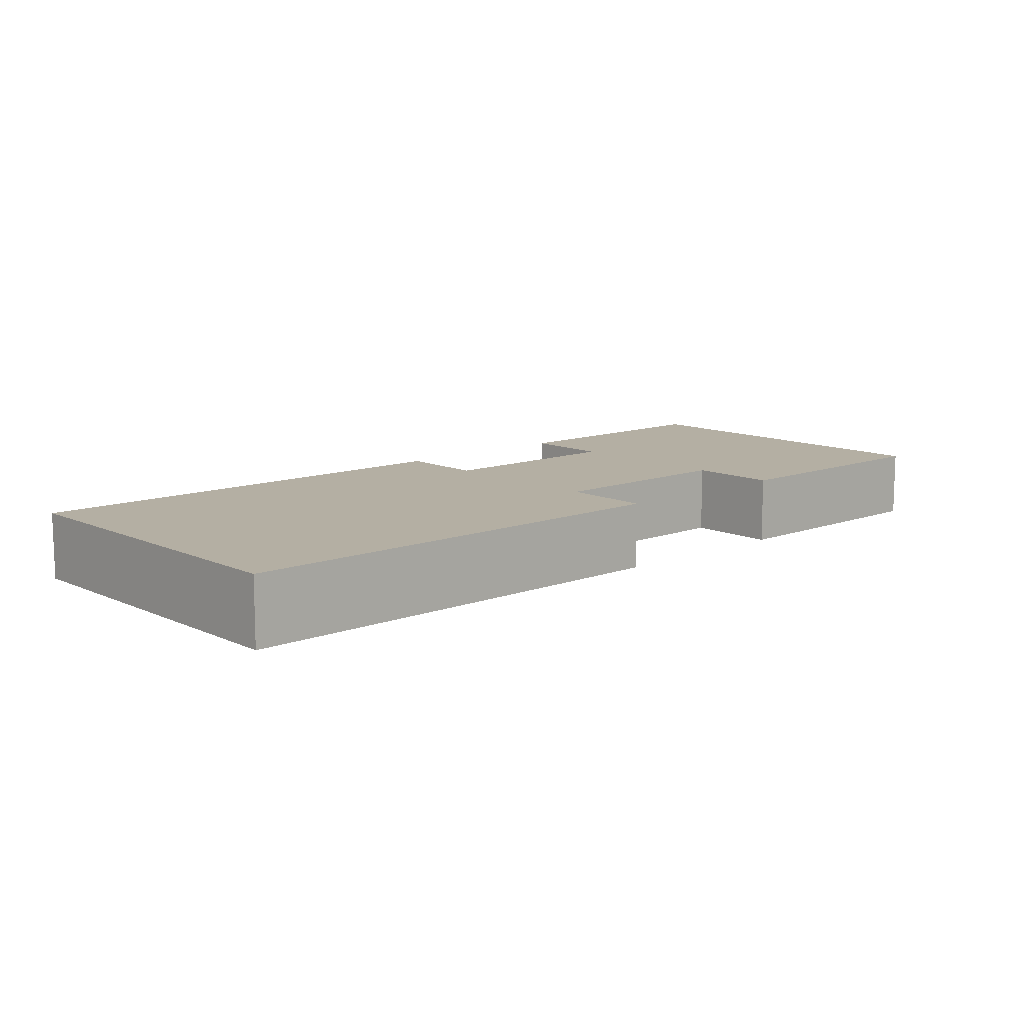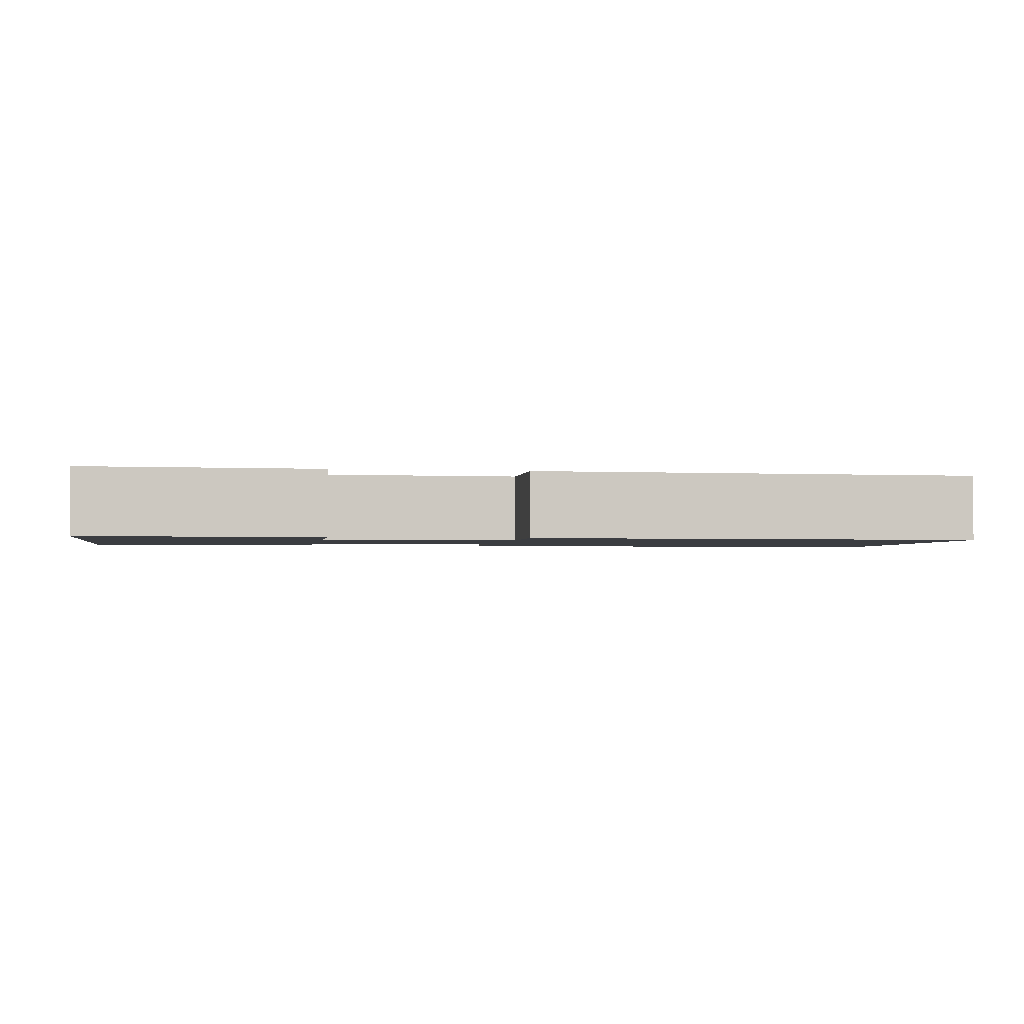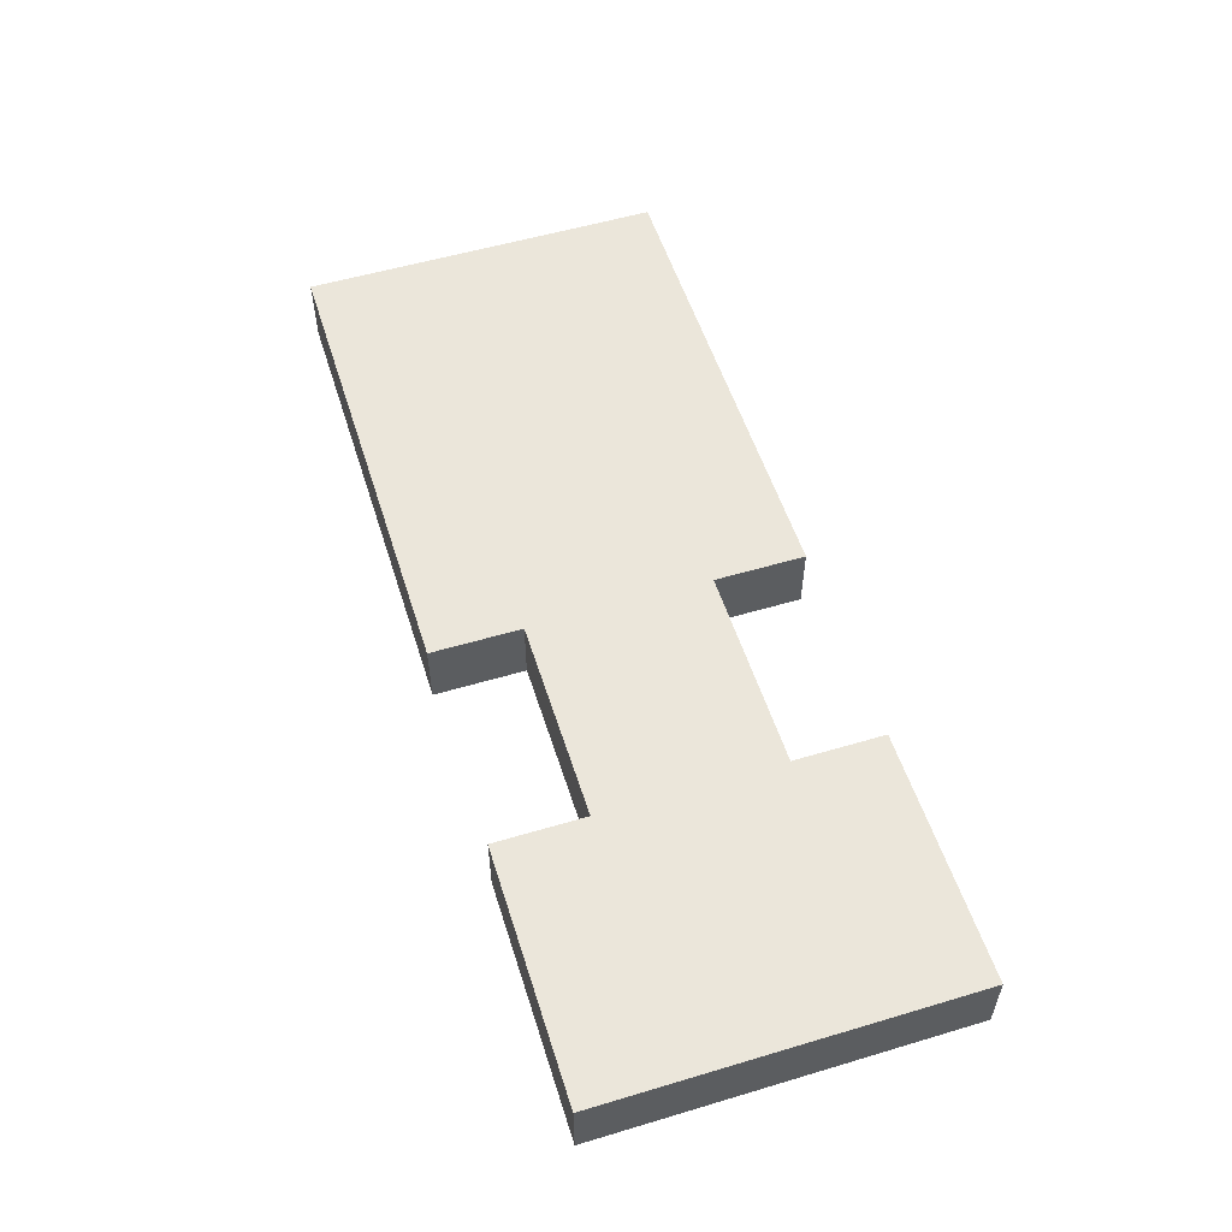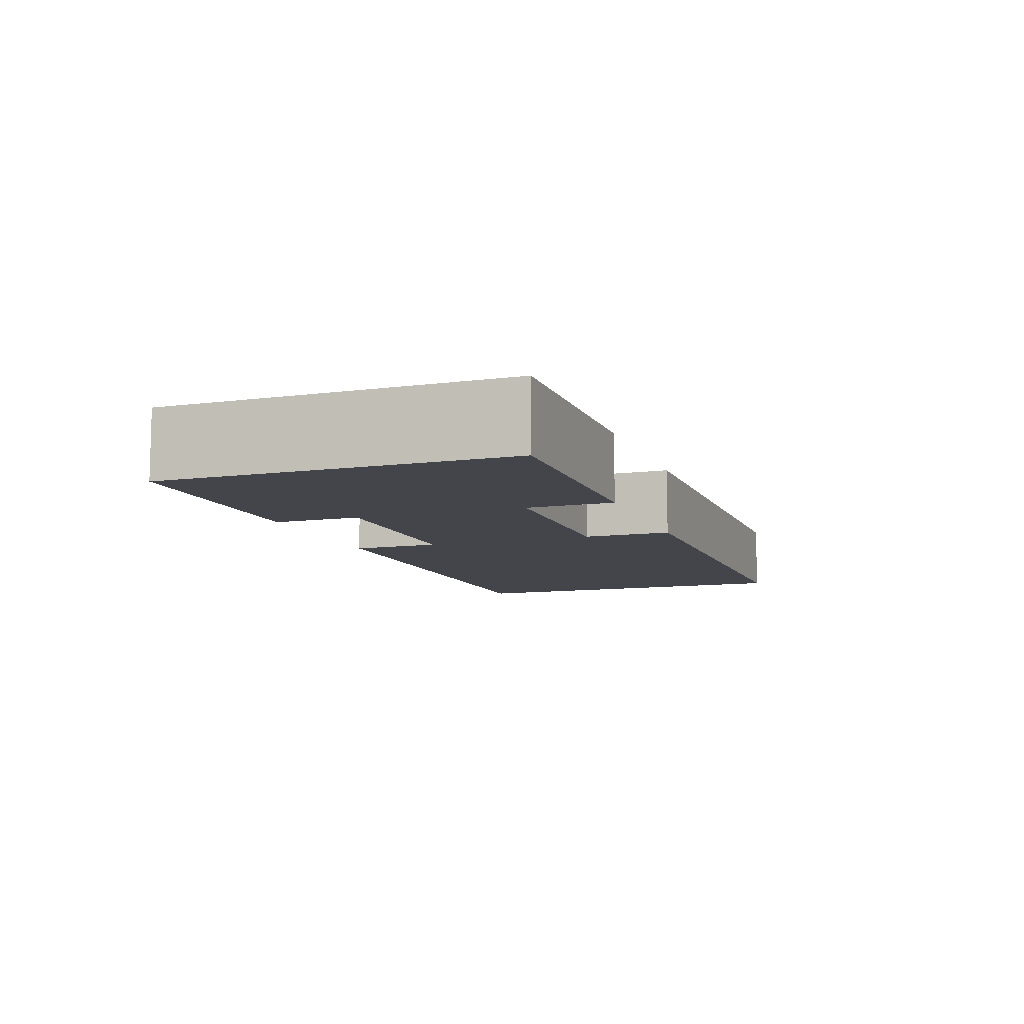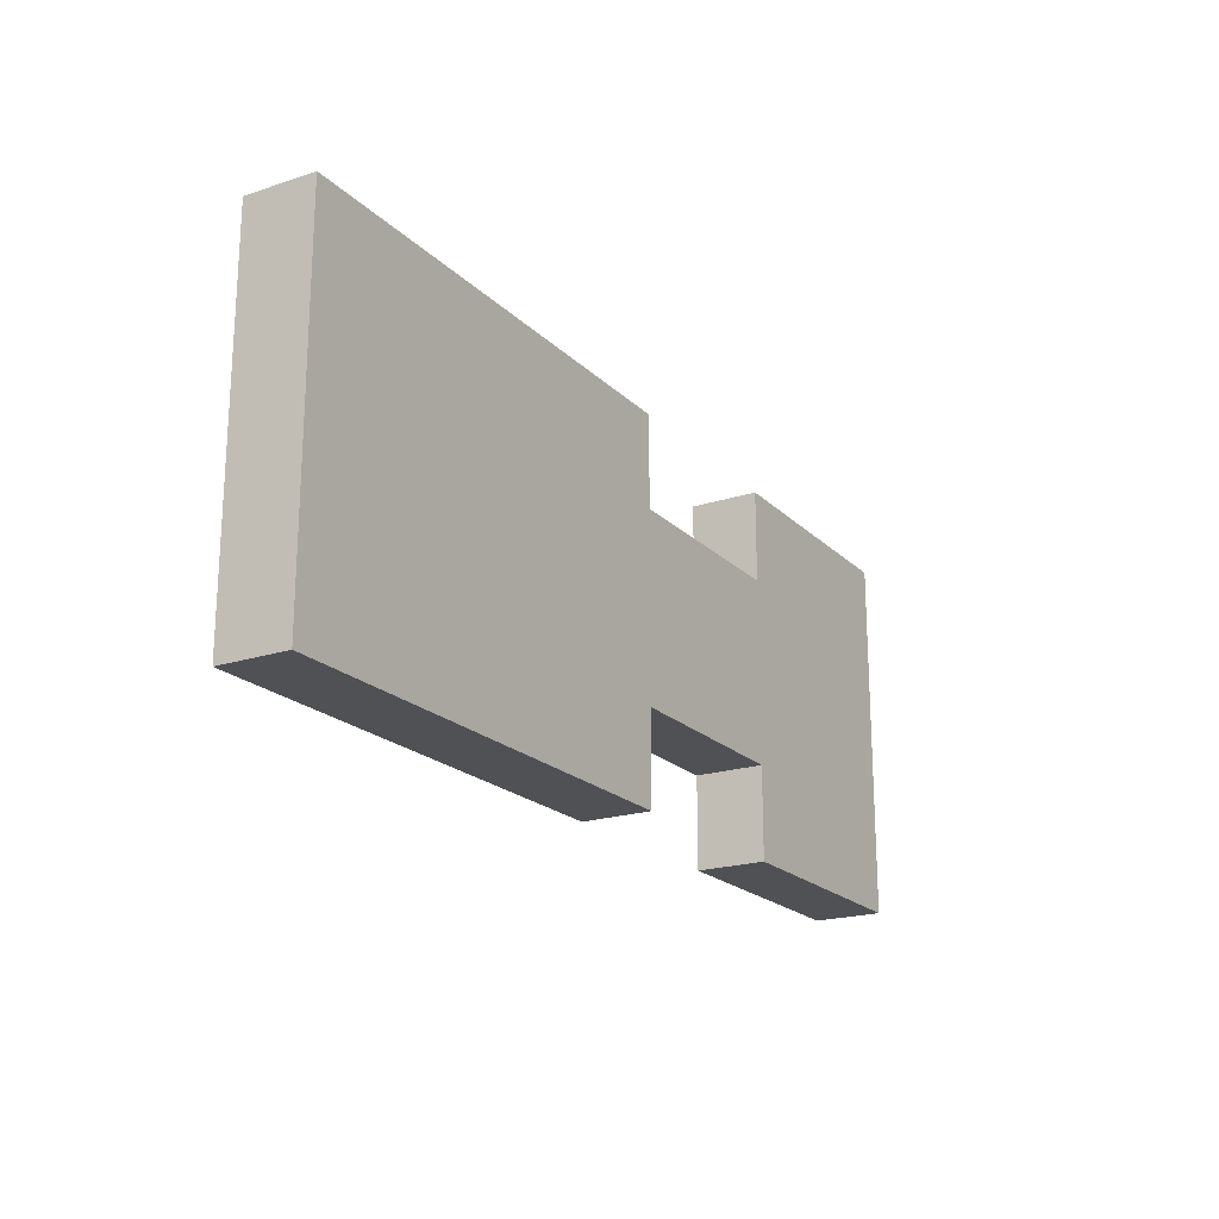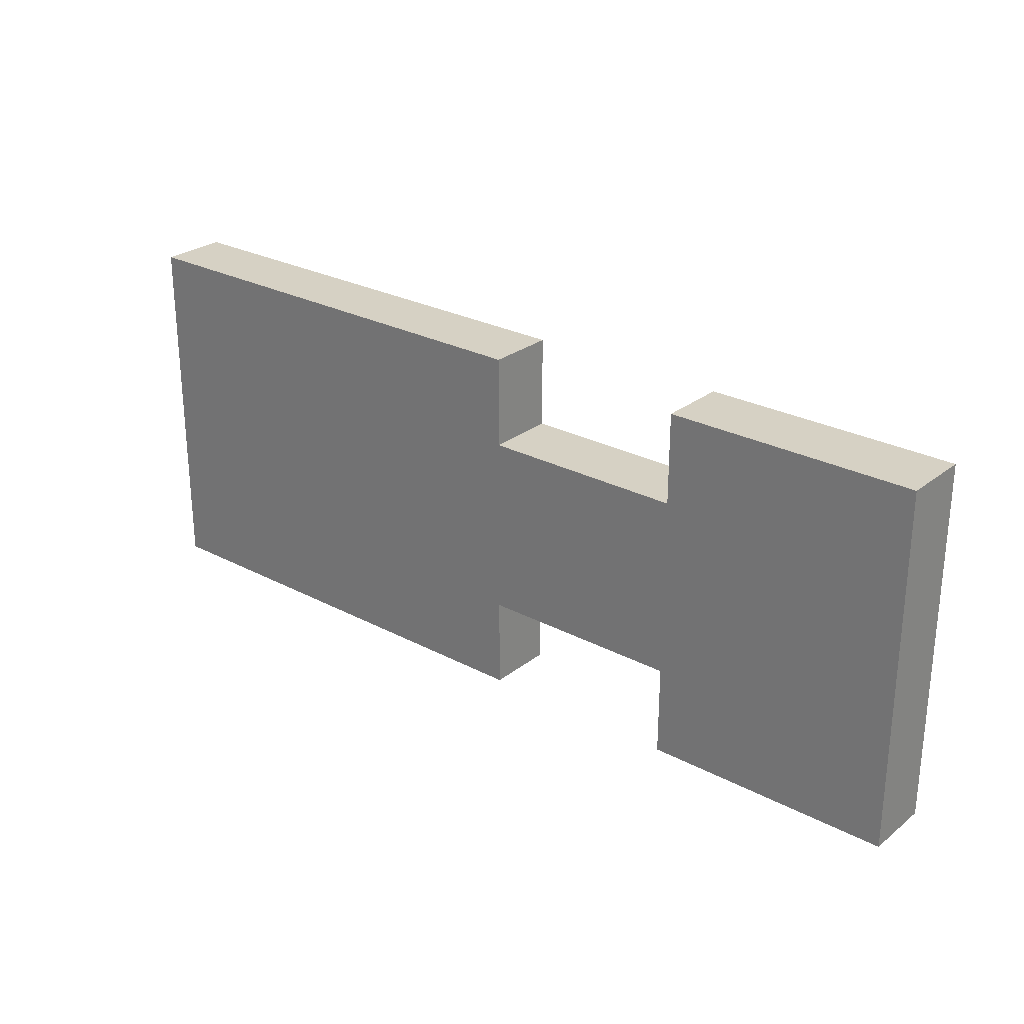
<metadata>
{"format":"obj","ext":"obj","renderer":"f3d","projection":"perspective","resolution":1024,"background":"white","views":[{"elev":11.2,"azim":-42.2,"up":"+Y"},{"elev":-2.4,"azim":170.7,"up":"+Y"},{"elev":54.7,"azim":72.5,"up":"+Y"},{"elev":-9.3,"azim":109.5,"up":"+Y"},{"elev":-20.2,"azim":-59.1,"up":"+Z"},{"elev":26.6,"azim":39.7,"up":"+Z"}]}
</metadata>
<code>
o Board_Plane
v -0.4 0 0.8
v -0.4 0 -0.8
v -1.6 0 0.6
v -1.6 0 -0.6
v -2.6 0 0.6
v -2.6 0 -0.6
v -3.6 0 0.6
v -3.6 0 -0.6
v -4.6 0 0.6
v -4.6 0 -0.6
v -0.4 0 -1.6
v -1.6 0 -1.6
v -2.6 0 -1.6
v -3.6 0 -1.6
v -4.6 0 -1.6
v 1.4 0 0.8
v 1.4 0 -0.8
v 2.6 0 0.6
v 2.6 0 -0.6
v 3.6 0 0.6
v 3.6 0 -0.6
v 1.4 0 -1.6
v 2.6 0 -1.6
v 3.6 0 -1.6
v -0.4 0 1.6
v -1.6 0 1.6
v -2.6 0 1.6
v -3.6 0 1.6
v -4.6 0 1.6
v 1.4 0 1.6
v 2.6 0 1.6
v 3.6 0 1.6
v -4.4 0 -1.6
v -4.4 0 -0.6
v -4.4 0 1.6
v -4.4 0 0.6
v -0.6 0 1.6
v -0.6 0 -1.6
v -0.6 0 0.6
v -0.6 0 -0.6
v 1.6 0 1.6
v 1.6 0 -1.6
v 1.6 0 -0.6
v 1.6 0 0.6
v -3.6 0 1.4
v -2.6 0 1.4
v -1.6 0 1.4
v -0.4 0 1.4
v -4.6 0 1.4
v -4.4 0 1.4
v -0.6 0 1.4
v -1.6 0 -1.4
v -2.6 0 -1.4
v -3.6 0 -1.4
v -0.4 0 -1.4
v -4.6 0 -1.4
v -4.4 0 -1.4
v -0.6 0 -1.4
v -1.4 0 -0.6
v -1.4 0 1.6
v -1.4 0 -1.6
v -1.4 0 0.6
v -1.4 0 1.4
v -1.4 0 -1.4
v -2.4 0 -0.6
v -2.4 0 0.6
v -2.4 0 -1.6
v -2.4 0 1.6
v -2.4 0 1.4
v -2.4 0 -1.4
v -3.4 0 -0.6
v -3.4 0 0.6
v -3.4 0 -1.6
v -3.4 0 1.6
v -3.4 0 1.4
v -3.4 0 -1.4
v -0.4 0 0.4
v -1.6 0 0.4
v -2.6 0 0.4
v -3.6 0 0.4
v -4.6 0 0.4
v 1.4 0 0.4
v 2.6 0 0.4
v 3.6 0 0.4
v -4.4 0 0.4
v -0.6 0 0.4
v 1.6 0 0.4
v -1.4 0 0.4
v -2.4 0 0.4
v -3.4 0 0.4
v 1.4 0 -0.4
v 2.6 0 -0.4
v 3.6 0 -0.4
v 1.6 0 -0.4
v -0.4 0 -0.4
v -1.6 0 -0.4
v -2.6 0 -0.4
v -3.6 0 -0.4
v -4.6 0 -0.4
v -4.4 0 -0.4
v -0.6 0 -0.4
v -1.4 0 -0.4
v -2.4 0 -0.4
v -3.4 0 -0.4
v 3.6 0 -1.4
v 2.6 0 -1.4
v 1.4 0 -1.4
v 1.6 0 -1.4
v 2.6 0 1.4
v 3.6 0 1.4
v 1.4 0 1.4
v 1.6 0 1.4
v 2.4 0 -1.6
v 2.4 0 -0.6
v 2.4 0 0.6
v 2.4 0 1.6
v 2.4 0 0.4
v 2.4 0 -0.4
v 2.4 0 -1.4
v 2.4 0 1.4
v 3.4 0 0.6
v 3.4 0 -0.6
v 3.4 0 -1.6
v 3.4 0 1.6
v 3.4 0 0.4
v 3.4 0 -0.4
v 3.4 0 -1.4
v 3.4 0 1.4
v -0.4 0.6 0.8
v -0.4 0.6 -0.8
v -1.6 0.6 0.6
v -1.6 0.6 -0.6
v -2.6 0.6 0.6
v -2.6 0.6 -0.6
v -3.6 0.6 0.6
v -3.6 0.6 -0.6
v -4.6 0.6 0.6
v -4.6 0.6 -0.6
v -0.4 0.6 -1.6
v -1.6 0.6 -1.6
v -2.6 0.6 -1.6
v -3.6 0.6 -1.6
v -4.6 0.6 -1.6
v 1.4 0.6 0.8
v 1.4 0.6 -0.8
v 2.6 0.6 0.6
v 2.6 0.6 -0.6
v 3.6 0.6 0.6
v 3.6 0.6 -0.6
v 1.4 0.6 -1.6
v 2.6 0.6 -1.6
v 3.6 0.6 -1.6
v -0.4 0.6 1.6
v -1.6 0.6 1.6
v -2.6 0.6 1.6
v -3.6 0.6 1.6
v -4.6 0.6 1.6
v 1.4 0.6 1.6
v 2.6 0.6 1.6
v 3.6 0.6 1.6
v -4.4 0.6 -1.6
v -4.4 0.6 -0.6
v -4.4 0.6 1.6
v -4.4 0.6 0.6
v -0.6 0.6 1.6
v -0.6 0.6 -1.6
v -0.6 0.6 0.6
v -0.6 0.6 -0.6
v 1.6 0.6 1.6
v 1.6 0.6 -1.6
v 1.6 0.6 -0.6
v 1.6 0.6 0.6
v -3.6 0.6 1.4
v -2.6 0.6 1.4
v -1.6 0.6 1.4
v -0.4 0.6 1.4
v -4.6 0.6 1.4
v -4.4 0.6 1.4
v -0.6 0.6 1.4
v -1.6 0.6 -1.4
v -2.6 0.6 -1.4
v -3.6 0.6 -1.4
v -0.4 0.6 -1.4
v -4.6 0.6 -1.4
v -4.4 0.6 -1.4
v -0.6 0.6 -1.4
v -1.4 0.6 -0.6
v -1.4 0.6 1.6
v -1.4 0.6 -1.6
v -1.4 0.6 0.6
v -1.4 0.6 1.4
v -1.4 0.6 -1.4
v -2.4 0.6 -0.6
v -2.4 0.6 0.6
v -2.4 0.6 -1.6
v -2.4 0.6 1.6
v -2.4 0.6 1.4
v -2.4 0.6 -1.4
v -3.4 0.6 -0.6
v -3.4 0.6 0.6
v -3.4 0.6 -1.6
v -3.4 0.6 1.6
v -3.4 0.6 1.4
v -3.4 0.6 -1.4
v -0.4 0.6 0.4
v -1.6 0.6 0.4
v -2.6 0.6 0.4
v -3.6 0.6 0.4
v -4.6 0.6 0.4
v 1.4 0.6 0.4
v 2.6 0.6 0.4
v 3.6 0.6 0.4
v -4.4 0.6 0.4
v -0.6 0.6 0.4
v 1.6 0.6 0.4
v -1.4 0.6 0.4
v -2.4 0.6 0.4
v -3.4 0.6 0.4
v 1.4 0.6 -0.4
v 2.6 0.6 -0.4
v 3.6 0.6 -0.4
v 1.6 0.6 -0.4
v -0.4 0.6 -0.4
v -1.6 0.6 -0.4
v -2.6 0.6 -0.4
v -3.6 0.6 -0.4
v -4.6 0.6 -0.4
v -4.4 0.6 -0.4
v -0.6 0.6 -0.4
v -1.4 0.6 -0.4
v -2.4 0.6 -0.4
v -3.4 0.6 -0.4
v 3.6 0.6 -1.4
v 2.6 0.6 -1.4
v 1.4 0.6 -1.4
v 1.6 0.6 -1.4
v 2.6 0.6 1.4
v 3.6 0.6 1.4
v 1.4 0.6 1.4
v 1.6 0.6 1.4
v 2.4 0.6 -1.6
v 2.4 0.6 -0.6
v 2.4 0.6 0.6
v 2.4 0.6 1.6
v 2.4 0.6 0.4
v 2.4 0.6 -0.4
v 2.4 0.6 -1.4
v 2.4 0.6 1.4
v 3.4 0.6 0.6
v 3.4 0.6 -0.6
v 3.4 0.6 -1.6
v 3.4 0.6 1.6
v 3.4 0.6 0.4
v 3.4 0.6 -0.4
v 3.4 0.6 -1.4
v 3.4 0.6 1.4
v 0.4265 0 0.8
v 0.4265 0 -0.8
v 0.4265 0 0.4
v 0.4265 0 -0.4
v 0.4265 0.6 0.8
v 0.4265 0.6 -0.8
v 0.4265 0.6 0.4
v 0.4265 0.6 -0.4
v 0.5616 0 0.8
v 0.5616 0 -0.8
v 0.5616 0 0.4
v 0.5616 0 -0.4
v 0.5616 0.6 0.8
v 0.5616 0.6 -0.8
v 0.5616 0.6 0.4
v 0.5616 0.6 -0.4
f 257 259 267 265
f 102 96 4 59
f 103 97 6 65
f 56 15 33 57
f 98 100 34 8
f 70 67 12 52
f 104 98 8 71
f 58 38 11 55
f 50 35 29 49
f 267 82 16 265
f 117 83 18 115
f 125 84 20 121
f 127 123 24 105
f 119 113 23 106
f 76 73 13 53
f 128 124 31 109
f 63 60 26 47
f 57 33 14 54
f 69 68 27 46
f 112 41 30 111
f 45 28 35 50
f 100 99 10 34
f 48 25 37 51
f 120 116 41 112
f 95 101 40 2
f 64 61 38 58
f 72 75 45 7
f 82 87 44 16
f 107 22 42 108
f 75 74 28 45
f 1 48 51 39
f 7 45 50 36
f 66 69 46 5
f 62 63 47 3
f 36 50 49 9
f 59 64 58 40
f 34 57 54 8
f 71 76 53 6
f 40 58 55 2
f 65 70 52 4
f 10 56 57 34
f 4 52 64 59
f 39 51 63 62
f 52 12 61 64
f 51 37 60 63
f 101 102 59 40
f 6 53 70 65
f 3 47 69 66
f 47 26 68 69
f 53 13 67 70
f 96 103 65 4
f 8 54 76 71
f 46 27 74 75
f 5 46 75 72
f 54 14 73 76
f 97 104 71 6
f 5 72 90 79
f 3 66 89 78
f 39 62 88 86
f 91 94 87 82
f 1 39 86 77
f 36 9 81 85
f 126 93 84 125
f 118 92 83 117
f 268 91 82 267
f 72 7 80 90
f 7 36 85 80
f 66 5 79 89
f 62 3 78 88
f 266 17 91 268
f 114 19 92 118
f 122 21 93 126
f 17 43 94 91
f 79 90 104 97
f 78 89 103 96
f 86 88 102 101
f 77 86 101 95
f 85 81 99 100
f 90 80 98 104
f 80 85 100 98
f 89 79 97 103
f 88 78 96 102
f 17 107 108 43
f 114 119 106 19
f 122 127 105 21
f 115 120 112 44
f 44 112 111 16
f 121 128 109 18
f 18 109 120 115
f 43 108 119 114
f 43 114 118 94
f 94 118 117 87
f 109 31 116 120
f 108 42 113 119
f 87 117 115 44
f 20 110 128 121
f 19 106 127 122
f 19 122 126 92
f 92 126 125 83
f 110 32 124 128
f 106 23 123 127
f 83 125 121 18
f 261 269 271 263
f 230 187 132 224
f 231 193 134 225
f 184 185 161 143
f 226 136 162 228
f 198 180 140 195
f 232 199 136 226
f 186 183 139 166
f 178 177 157 163
f 271 269 144 210
f 245 243 146 211
f 253 249 148 212
f 255 233 152 251
f 247 234 151 241
f 204 181 141 201
f 256 237 159 252
f 191 175 154 188
f 185 182 142 161
f 197 174 155 196
f 240 239 158 169
f 173 178 163 156
f 228 162 138 227
f 176 179 165 153
f 248 240 169 244
f 223 130 168 229
f 192 186 166 189
f 200 135 173 203
f 210 144 172 215
f 235 236 170 150
f 203 173 156 202
f 129 167 179 176
f 135 164 178 173
f 194 133 174 197
f 190 131 175 191
f 164 137 177 178
f 187 168 186 192
f 162 136 182 185
f 199 134 181 204
f 168 130 183 186
f 193 132 180 198
f 138 162 185 184
f 132 187 192 180
f 167 190 191 179
f 180 192 189 140
f 179 191 188 165
f 229 168 187 230
f 134 193 198 181
f 131 194 197 175
f 175 197 196 154
f 181 198 195 141
f 224 132 193 231
f 136 199 204 182
f 174 203 202 155
f 133 200 203 174
f 182 204 201 142
f 225 134 199 232
f 133 207 218 200
f 131 206 217 194
f 167 214 216 190
f 219 210 215 222
f 129 205 214 167
f 164 213 209 137
f 254 253 212 221
f 246 245 211 220
f 272 271 210 219
f 200 218 208 135
f 135 208 213 164
f 194 217 207 133
f 190 216 206 131
f 270 272 219 145
f 242 246 220 147
f 250 254 221 149
f 145 219 222 171
f 207 225 232 218
f 206 224 231 217
f 214 229 230 216
f 205 223 229 214
f 213 228 227 209
f 218 232 226 208
f 208 226 228 213
f 217 231 225 207
f 216 230 224 206
f 145 171 236 235
f 242 147 234 247
f 250 149 233 255
f 243 172 240 248
f 172 144 239 240
f 249 146 237 256
f 146 243 248 237
f 171 242 247 236
f 171 222 246 242
f 222 215 245 246
f 237 248 244 159
f 236 247 241 170
f 215 172 243 245
f 148 249 256 238
f 147 250 255 234
f 147 220 254 250
f 220 211 253 254
f 238 256 252 160
f 234 255 251 151
f 211 146 249 253
f 99 81 209 227
f 21 105 233 149
f 42 22 150 170
f 84 93 221 212
f 12 67 195 140
f 35 28 156 163
f 123 23 151 251
f 27 68 196 155
f 22 107 235 150
f 105 24 152 233
f 20 84 212 148
f 33 15 143 161
f 30 41 169 158
f 2 55 183 130
f 107 17 145 235
f 113 42 170 241
f 24 123 251 152
f 15 56 184 143
f 37 25 153 165
f 81 9 137 209
f 31 124 252 159
f 10 99 227 138
f 68 26 154 196
f 14 33 161 142
f 60 37 165 188
f 32 110 238 160
f 11 38 166 139
f 61 12 140 189
f 73 14 142 201
f 16 111 239 144
f 116 31 159 244
f 67 13 141 195
f 74 27 155 202
f 124 32 160 252
f 29 35 163 157
f 13 73 201 141
f 28 74 202 156
f 23 113 241 151
f 110 20 148 238
f 26 60 188 154
f 55 11 139 183
f 38 61 189 166
f 48 1 129 176
f 56 10 138 184
f 41 116 244 169
f 25 48 176 153
f 49 29 157 177
f 9 49 177 137
f 111 30 158 239
f 265 16 144 269
f 258 2 130 262
f 93 21 149 221
f 1 257 261 129
f 205 263 264 223
f 129 261 263 205
f 223 264 262 130
f 77 95 260 259
f 1 77 259 257
f 95 2 258 260
f 17 266 270 145
f 266 258 262 270
f 257 265 269 261
f 263 271 272 264
f 264 272 270 262
f 259 260 268 267
f 266 268 260 258

</code>
